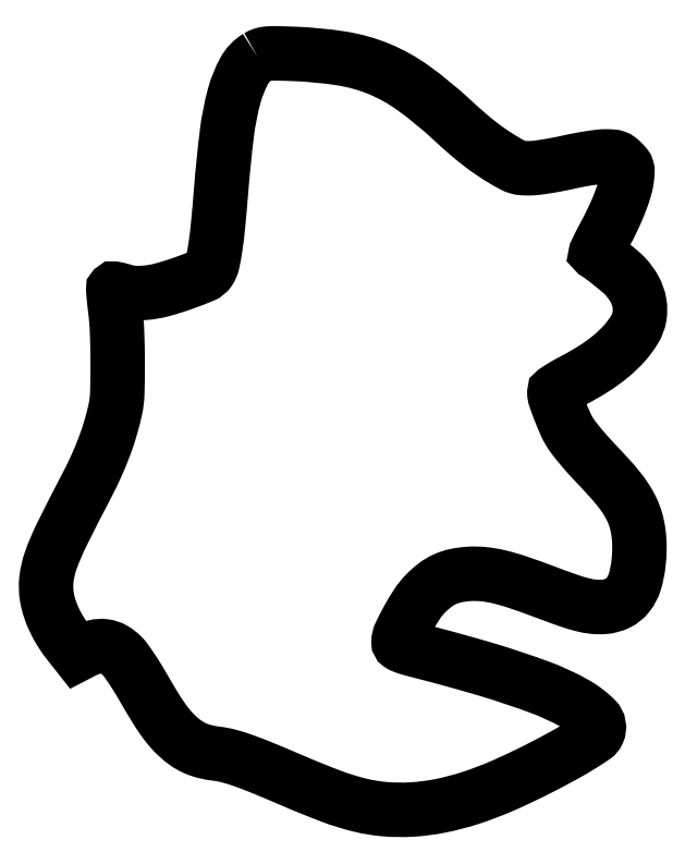
<metadata>
{"format":"dxf","ext":"dxf","renderer":"ezdxf+matplotlib","layout":"modelspace","background":"white","min_lineweight":24,"dpi":150}
</metadata>
<code>
0
SECTION
2
ENTITIES
0
POLYLINE
8
0
66
1
70
1
0
VERTEX
8
0
10
112.9
20
401
42
0.1338
0
VERTEX
8
0
10
105.8
20
393.4
42
0.05726
0
VERTEX
8
0
10
100.5
20
380.5
42
0.03599
0
VERTEX
8
0
10
96.61
20
360.5
42
0.011
0
VERTEX
8
0
10
93.51
20
330
42
-0.004048
0
VERTEX
8
0
10
91.93
20
311.9
42
-0.01265
0
VERTEX
8
0
10
90.46
20
299.7
42
-0.01602
0
VERTEX
8
0
10
88.96
20
291.4
42
-0.09581
0
VERTEX
8
0
10
87.25
20
287.4
42
-0.1472
0
VERTEX
8
0
10
83.74
20
284.5
42
-0.01372
0
VERTEX
8
0
10
73.18
20
280.4
42
-0.0187
0
VERTEX
8
0
10
62.01
20
277
42
-0.04462
0
VERTEX
8
0
10
53.46
20
275.5
42
-0.01633
0
VERTEX
8
0
10
49.99
20
275.3
42
-0.02488
0
VERTEX
8
0
10
46.97
20
275.4
42
-0.02747
0
VERTEX
8
0
10
44.22
20
275.7
42
-0.02823
0
VERTEX
8
0
10
41.55
20
276.4
42
0.009364
0
VERTEX
8
0
10
39.62
20
276.9
42
0.01435
0
VERTEX
8
0
10
37.93
20
277.4
42
0.008757
0
VERTEX
8
0
10
36.52
20
277.6
42
0.2439
0
VERTEX
8
0
10
36.18
20
277.5
42
0.2183
0
VERTEX
8
0
10
36.04
20
277.1
42
0.002194
0
VERTEX
8
0
10
36.27
20
274.2
42
0.006613
0
VERTEX
8
0
10
36.6
20
270.8
42
0.004181
0
VERTEX
8
0
10
37.07
20
266.8
42
-0.02202
0
VERTEX
8
0
10
38.07
20
254.6
42
-0.008959
0
VERTEX
8
0
10
38.41
20
238
42
-0.007684
0
VERTEX
8
0
10
38.2
20
221.8
42
-0.04591
0
VERTEX
8
0
10
37.19
20
213.5
42
-0.01914
0
VERTEX
8
0
10
34.63
20
203.5
42
-0.01765
0
VERTEX
8
0
10
31.25
20
193.4
42
-0.01681
0
VERTEX
8
0
10
26.99
20
183.1
42
-0.01396
0
VERTEX
8
0
10
21.8
20
172.5
42
0.00515
0
VERTEX
8
0
10
8.702
20
146.8
42
0.02999
0
VERTEX
8
0
10
2.77
20
132.9
42
0.0576
0
VERTEX
8
0
10
0.4656
20
122.9
42
0.07039
0
VERTEX
8
0
10
0.7446
20
113.3
42
0.03876
0
VERTEX
8
0
10
2.271
20
107.2
42
0.03045
0
VERTEX
8
0
10
4.815
20
101
42
0.02896
0
VERTEX
8
0
10
8.262
20
94.72
42
0.02676
0
VERTEX
8
0
10
12.49
20
88.74
42
0
0
VERTEX
8
0
10
17.05
20
82.97
42
0
0
VERTEX
8
0
10
20.27
20
84.65
42
-0.05723
0
VERTEX
8
0
10
26.16
20
86.89
42
-0.09439
0
VERTEX
8
0
10
31.45
20
87.21
42
-0.09941
0
VERTEX
8
0
10
36.3
20
85.58
42
-0.06938
0
VERTEX
8
0
10
40.87
20
82.02
42
-0.0357
0
VERTEX
8
0
10
42.74
20
79.79
42
-0.008555
0
VERTEX
8
0
10
45.52
20
75.82
42
-0.008746
0
VERTEX
8
0
10
48.56
20
71.14
42
-0.008561
0
VERTEX
8
0
10
51.45
20
66.33
42
0.004925
0
VERTEX
8
0
10
57.81
20
55.58
42
0.01619
0
VERTEX
8
0
10
62.3
20
48.67
42
0.02369
0
VERTEX
8
0
10
66.15
20
43.66
42
0.02884
0
VERTEX
8
0
10
70.24
20
39.38
42
0.03611
0
VERTEX
8
0
10
74.85
20
35.65
42
0.04723
0
VERTEX
8
0
10
79.57
20
32.99
42
0.04517
0
VERTEX
8
0
10
84.87
20
31.18
42
0.02927
0
VERTEX
8
0
10
91.26
20
30.02
42
-0.03574
0
VERTEX
8
0
10
97.71
20
28.76
42
-0.01927
0
VERTEX
8
0
10
105.4
20
26.34
42
-0.01266
0
VERTEX
8
0
10
115.9
20
22.32
42
-0.003724
0
VERTEX
8
0
10
131.8
20
15.62
42
0.01168
0
VERTEX
8
0
10
152.4
20
7.317
42
0.03058
0
VERTEX
8
0
10
167.6
20
2.627
42
0.0392
0
VERTEX
8
0
10
180.9
20
0.4915
42
0.03457
0
VERTEX
8
0
10
194.9
20
0.324
42
0.03503
0
VERTEX
8
0
10
210.3
20
2.295
42
0.0292
0
VERTEX
8
0
10
226.3
20
6.471
42
0.02515
0
VERTEX
8
0
10
243.8
20
13.15
42
0.01499
0
VERTEX
8
0
10
264
20
22.76
42
0.006724
0
VERTEX
8
0
10
275.9
20
29.07
42
0.01309
0
VERTEX
8
0
10
285.2
20
34.49
42
0.01131
0
VERTEX
8
0
10
292.1
20
38.99
42
0.1369
0
VERTEX
8
0
10
294.1
20
41.39
42
0.3145
0
VERTEX
8
0
10
292.8
20
48.57
42
0.06639
0
VERTEX
8
0
10
282.1
20
56.7
42
0.0408
0
VERTEX
8
0
10
263
20
65.49
42
0.01507
0
VERTEX
8
0
10
235
20
74.83
42
0.003106
0
VERTEX
8
0
10
227.5
20
77
42
0.001946
0
VERTEX
8
0
10
218.9
20
79.45
42
0.001953
0
VERTEX
8
0
10
210.3
20
81.79
42
0.003562
0
VERTEX
8
0
10
203.3
20
83.63
42
-0.003464
0
VERTEX
8
0
10
194.7
20
85.86
42
-0.0256
0
VERTEX
8
0
10
190.7
20
87.16
42
-0.05969
0
VERTEX
8
0
10
188.6
20
88.25
42
-0.2464
0
VERTEX
8
0
10
188
20
89.45
42
-0.1112
0
VERTEX
8
0
10
189
20
93.71
42
-0.01577
0
VERTEX
8
0
10
193.1
20
101.7
42
-0.01896
0
VERTEX
8
0
10
197.9
20
109.7
42
-0.047
0
VERTEX
8
0
10
202.2
20
115.1
42
-0.03683
0
VERTEX
8
0
10
207.4
20
119.8
42
-0.05648
0
VERTEX
8
0
10
212.6
20
122.9
42
-0.05606
0
VERTEX
8
0
10
218.4
20
124.8
42
-0.03567
0
VERTEX
8
0
10
225.5
20
125.8
42
-0.04071
0
VERTEX
8
0
10
233.3
20
125.6
42
-0.03319
0
VERTEX
8
0
10
241.4
20
124.2
42
-0.0237
0
VERTEX
8
0
10
251.6
20
121.3
42
-0.008209
0
VERTEX
8
0
10
266
20
116.1
42
0.005888
0
VERTEX
8
0
10
278.3
20
111.7
42
0.0226
0
VERTEX
8
0
10
286.2
20
109.3
42
0.03575
0
VERTEX
8
0
10
292
20
108.3
42
0.04665
0
VERTEX
8
0
10
297.5
20
108.2
42
0.09165
0
VERTEX
8
0
10
304.7
20
110.2
42
0.1138
0
VERTEX
8
0
10
310.1
20
114.5
42
0.0939
0
VERTEX
8
0
10
313.8
20
121.5
42
0.04645
0
VERTEX
8
0
10
315.8
20
131.3
42
0.02558
0
VERTEX
8
0
10
316.3
20
139.8
42
0.03393
0
VERTEX
8
0
10
315.8
20
147.4
42
0.0372
0
VERTEX
8
0
10
314.4
20
154.3
42
0.04535
0
VERTEX
8
0
10
312
20
160.5
42
0.02913
0
VERTEX
8
0
10
309.1
20
165.6
42
0.02439
0
VERTEX
8
0
10
305.5
20
170.7
42
0.01659
0
VERTEX
8
0
10
300.2
20
176.9
42
0.004964
0
VERTEX
8
0
10
291.7
20
186
42
-0.009251
0
VERTEX
8
0
10
287.9
20
190.1
42
-0.008593
0
VERTEX
8
0
10
284.2
20
194.5
42
-0.008608
0
VERTEX
8
0
10
281.1
20
198.5
42
-0.02846
0
VERTEX
8
0
10
279.2
20
201.3
42
-0.03028
0
VERTEX
8
0
10
276.7
20
206
42
-0.01212
0
VERTEX
8
0
10
273.9
20
212.7
42
-0.009077
0
VERTEX
8
0
10
271.5
20
219.4
42
-0.08674
0
VERTEX
8
0
10
271
20
222.3
42
-0.244
0
VERTEX
8
0
10
271.4
20
223
42
-0.007861
0
VERTEX
8
0
10
273.8
20
224.6
42
-0.01352
0
VERTEX
8
0
10
276.9
20
226.5
42
-0.008784
0
VERTEX
8
0
10
280.6
20
228.5
42
0.02071
0
VERTEX
8
0
10
292
20
235
42
0.0323
0
VERTEX
8
0
10
301.2
20
241.7
42
0.03719
0
VERTEX
8
0
10
308.4
20
248.6
42
0.04775
0
VERTEX
8
0
10
313.8
20
256
42
0.09109
0
VERTEX
8
0
10
316.3
20
262.7
42
0.08794
0
VERTEX
8
0
10
316.3
20
270
42
0.08116
0
VERTEX
8
0
10
313.8
20
277.3
42
0.06347
0
VERTEX
8
0
10
308.8
20
284.1
42
0.02863
0
VERTEX
8
0
10
306.2
20
286.6
42
0.006886
0
VERTEX
8
0
10
301.5
20
290.4
42
0.007285
0
VERTEX
8
0
10
296.7
20
294.2
42
0.02097
0
VERTEX
8
0
10
293.2
20
296.6
42
-0.3812
0
VERTEX
8
0
10
293.1
20
296.9
42
-0.001418
0
VERTEX
8
0
10
294.4
20
299.5
42
-0.005939
0
VERTEX
8
0
10
295.9
20
302.6
42
-0.003579
0
VERTEX
8
0
10
297.8
20
306.2
42
0.01286
0
VERTEX
8
0
10
302.3
20
315.1
42
0.01743
0
VERTEX
8
0
10
305.9
20
323.4
42
0.01959
0
VERTEX
8
0
10
308.4
20
330.7
42
0.04411
0
VERTEX
8
0
10
309.6
20
336.5
42
0.01485
0
VERTEX
8
0
10
309.9
20
339.8
42
0.08385
0
VERTEX
8
0
10
309.7
20
341.5
42
0.1011
0
VERTEX
8
0
10
309
20
343
42
0.02637
0
VERTEX
8
0
10
307.2
20
344.9
42
0.0325
0
VERTEX
8
0
10
305.3
20
346.6
42
0.08302
0
VERTEX
8
0
10
303.7
20
347.5
42
0.06598
0
VERTEX
8
0
10
301.6
20
347.9
42
0.01514
0
VERTEX
8
0
10
298.1
20
348
42
0.03059
0
VERTEX
8
0
10
294.9
20
347.8
42
0.00807
0
VERTEX
8
0
10
289.8
20
347.1
42
0.008161
0
VERTEX
8
0
10
284
20
346.1
42
0.008298
0
VERTEX
8
0
10
278.3
20
344.9
42
-0.008246
0
VERTEX
8
0
10
272.5
20
343.7
42
-0.007831
0
VERTEX
8
0
10
266.6
20
342.7
42
-0.007805
0
VERTEX
8
0
10
261.4
20
342
42
-0.02724
0
VERTEX
8
0
10
258
20
341.7
42
-0.01978
0
VERTEX
8
0
10
254.1
20
341.8
42
-0.05709
0
VERTEX
8
0
10
251.4
20
342.3
42
-0.04917
0
VERTEX
8
0
10
248.7
20
343.4
42
-0.01188
0
VERTEX
8
0
10
244.5
20
345.8
42
-0.01493
0
VERTEX
8
0
10
237.6
20
350.1
42
-0.01615
0
VERTEX
8
0
10
231.2
20
354.8
42
-0.01414
0
VERTEX
8
0
10
224.4
20
360.3
42
-0.007658
0
VERTEX
8
0
10
216.4
20
367.5
42
0.02957
0
VERTEX
8
0
10
196
20
384.3
42
0.05881
0
VERTEX
8
0
10
177.8
20
394.5
42
0.05933
0
VERTEX
8
0
10
157.9
20
400.1
42
0.0306
0
VERTEX
8
0
10
132
20
402.6
42
0.003015
0
VERTEX
8
0
10
122.4
20
402.9
42
0.02685
0
VERTEX
8
0
10
118.2
20
402.7
42
0.05963
0
VERTEX
8
0
10
115.5
20
402.2
42
0.05488
0
SEQEND
0
ENDSEC
0
EOF

</code>
